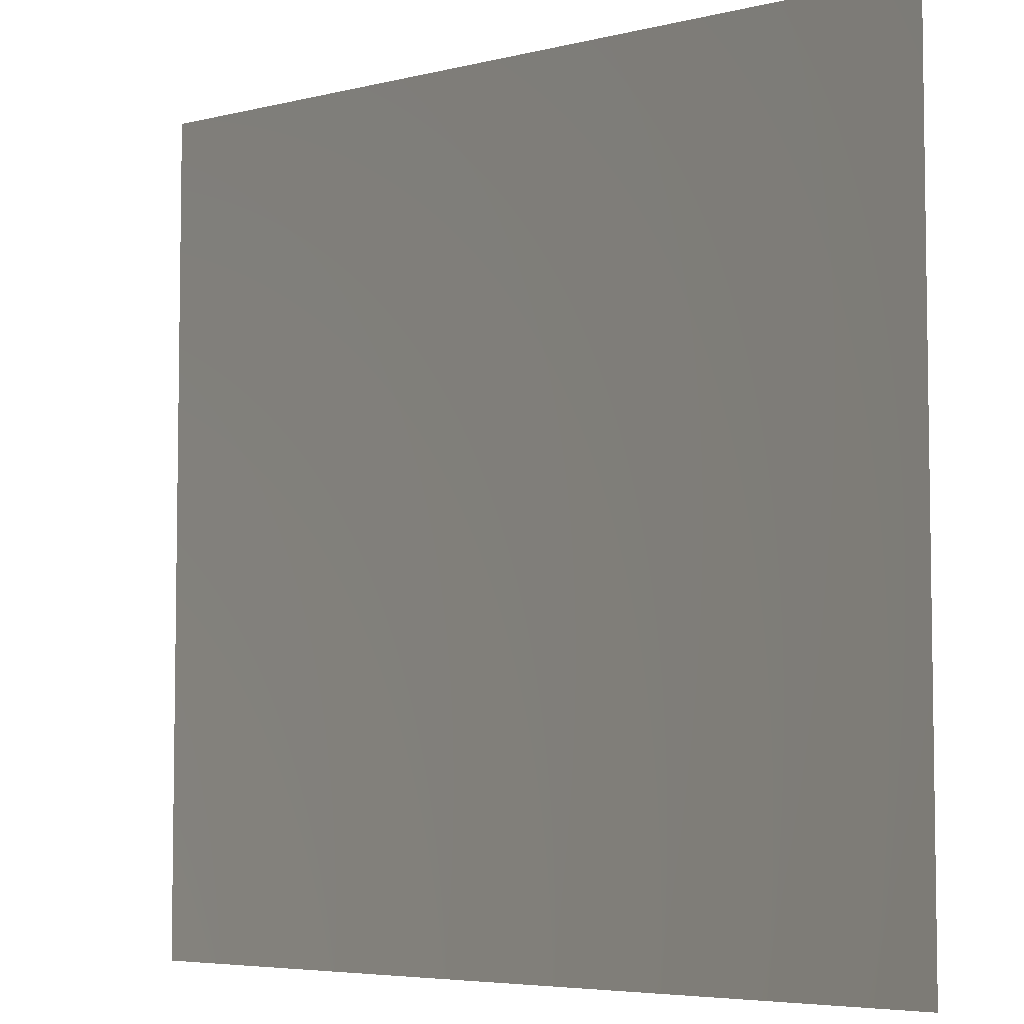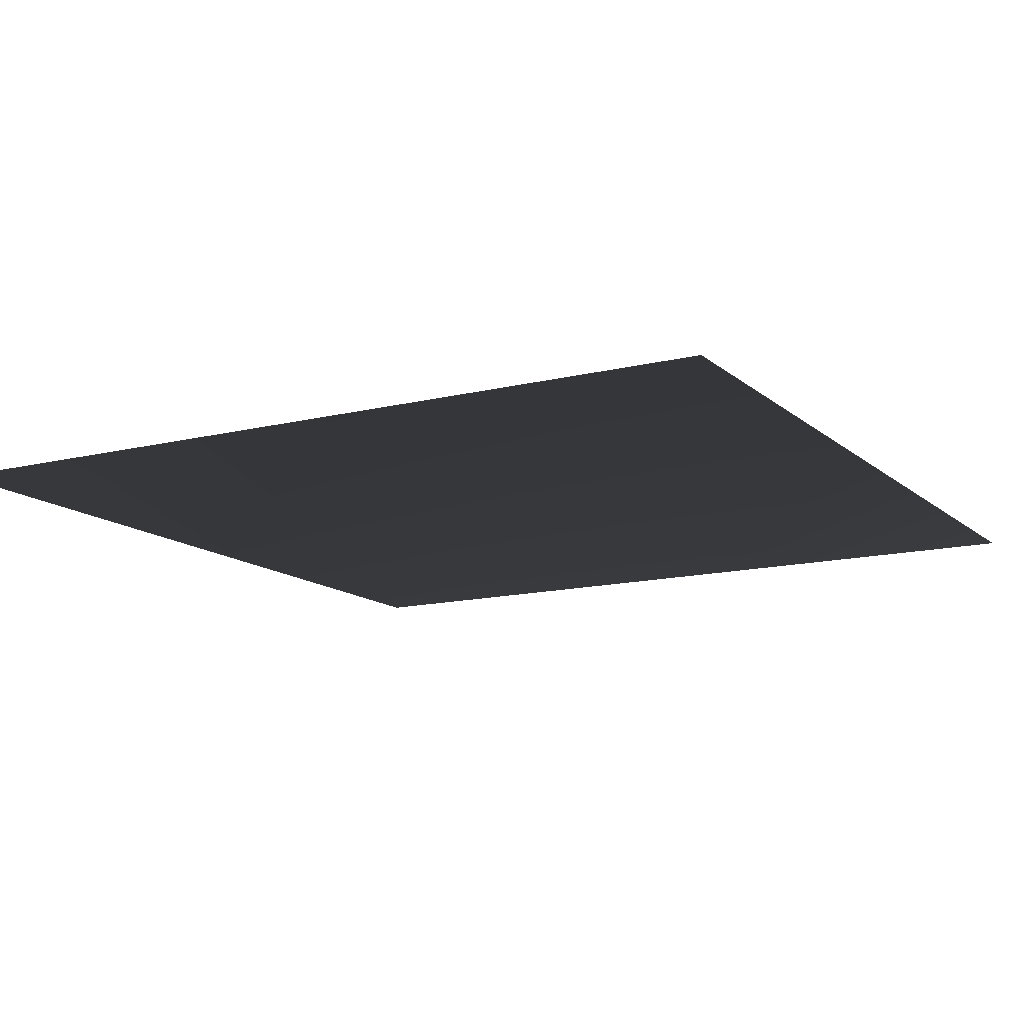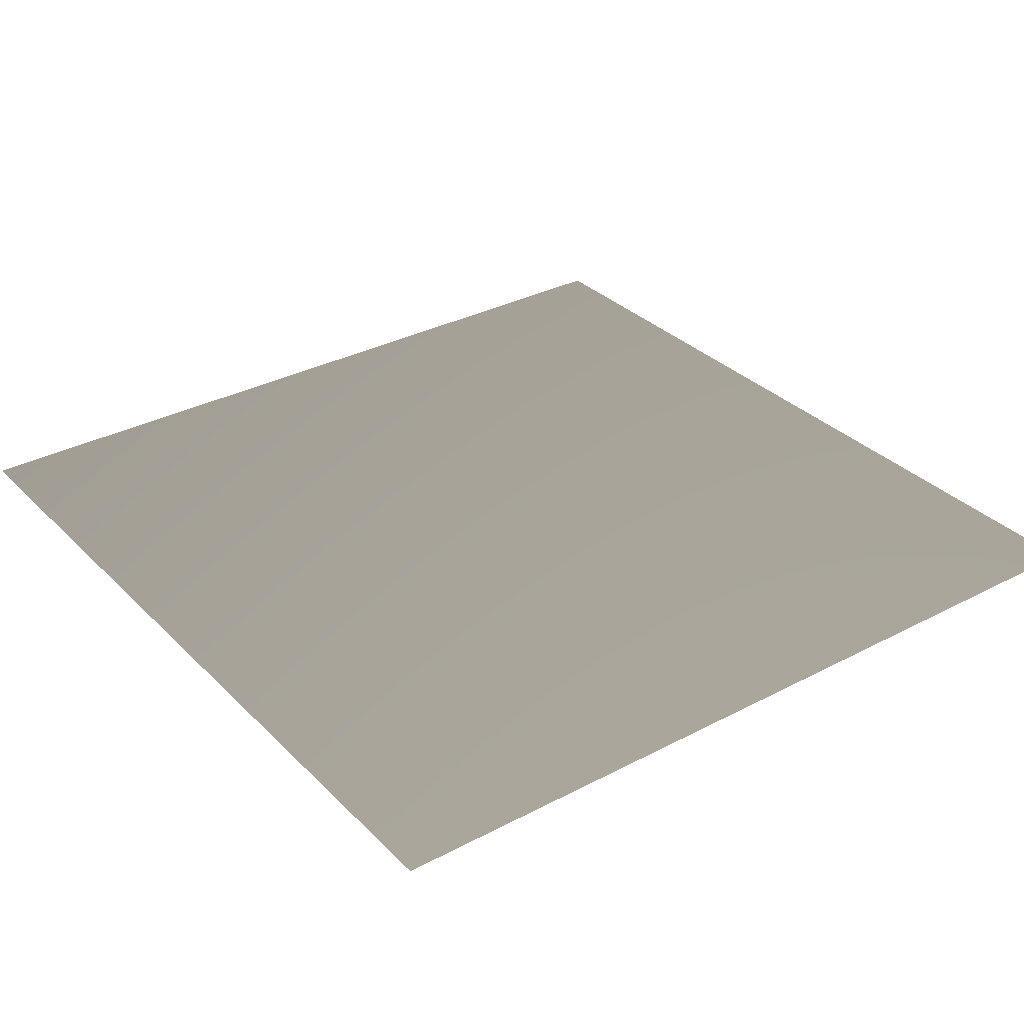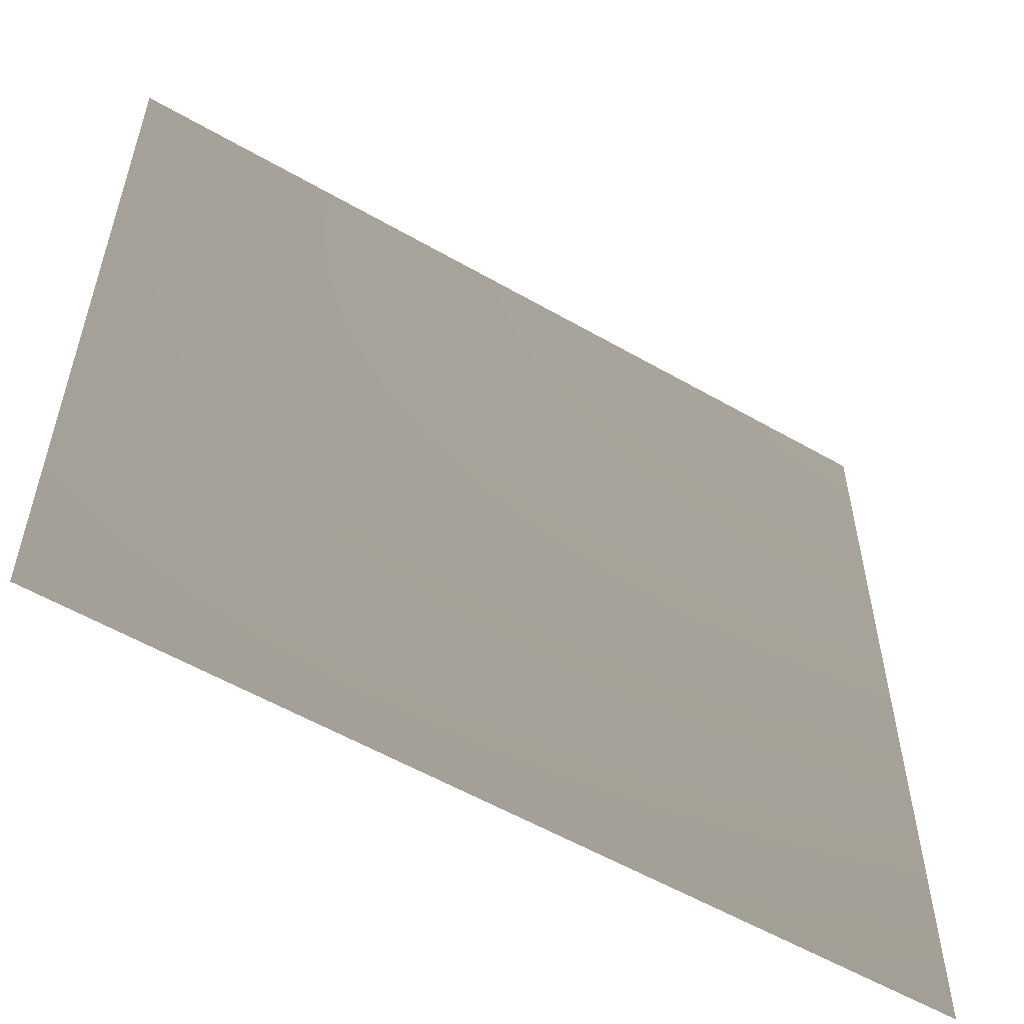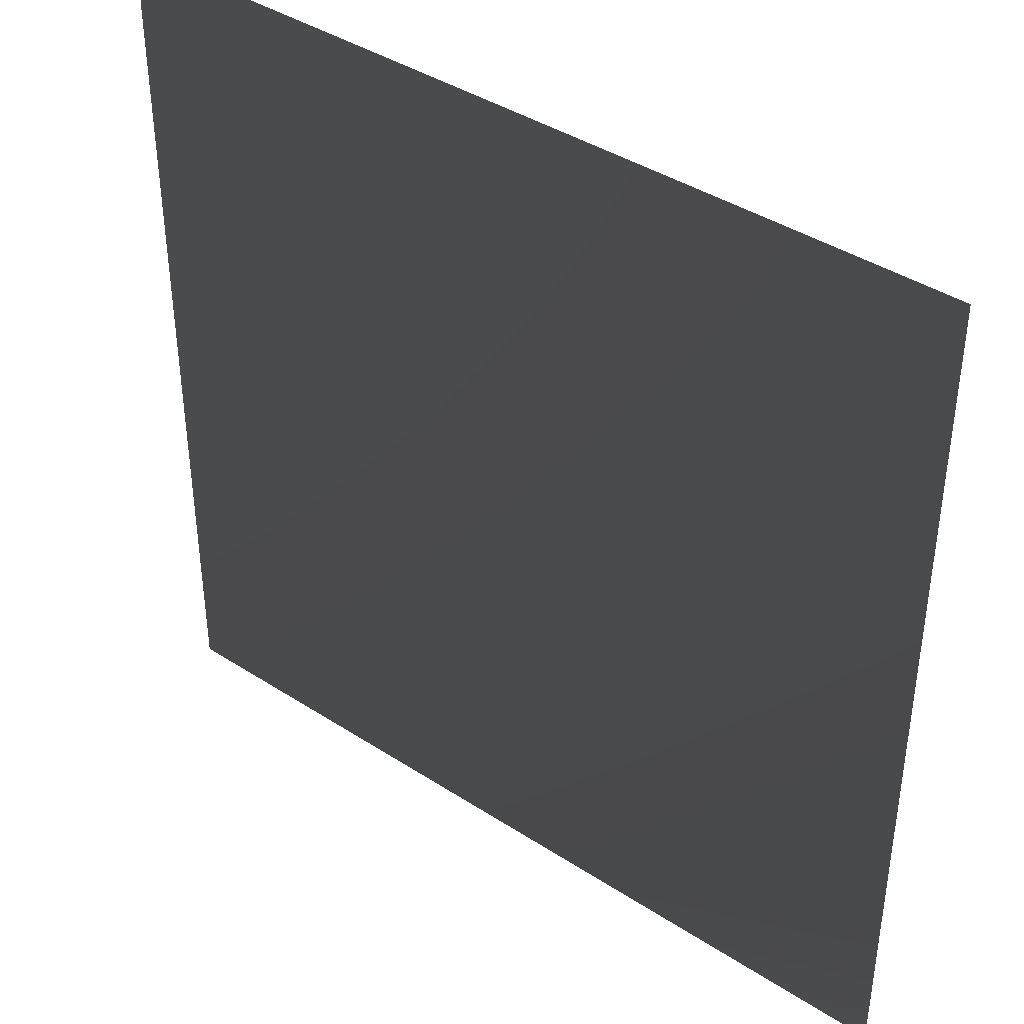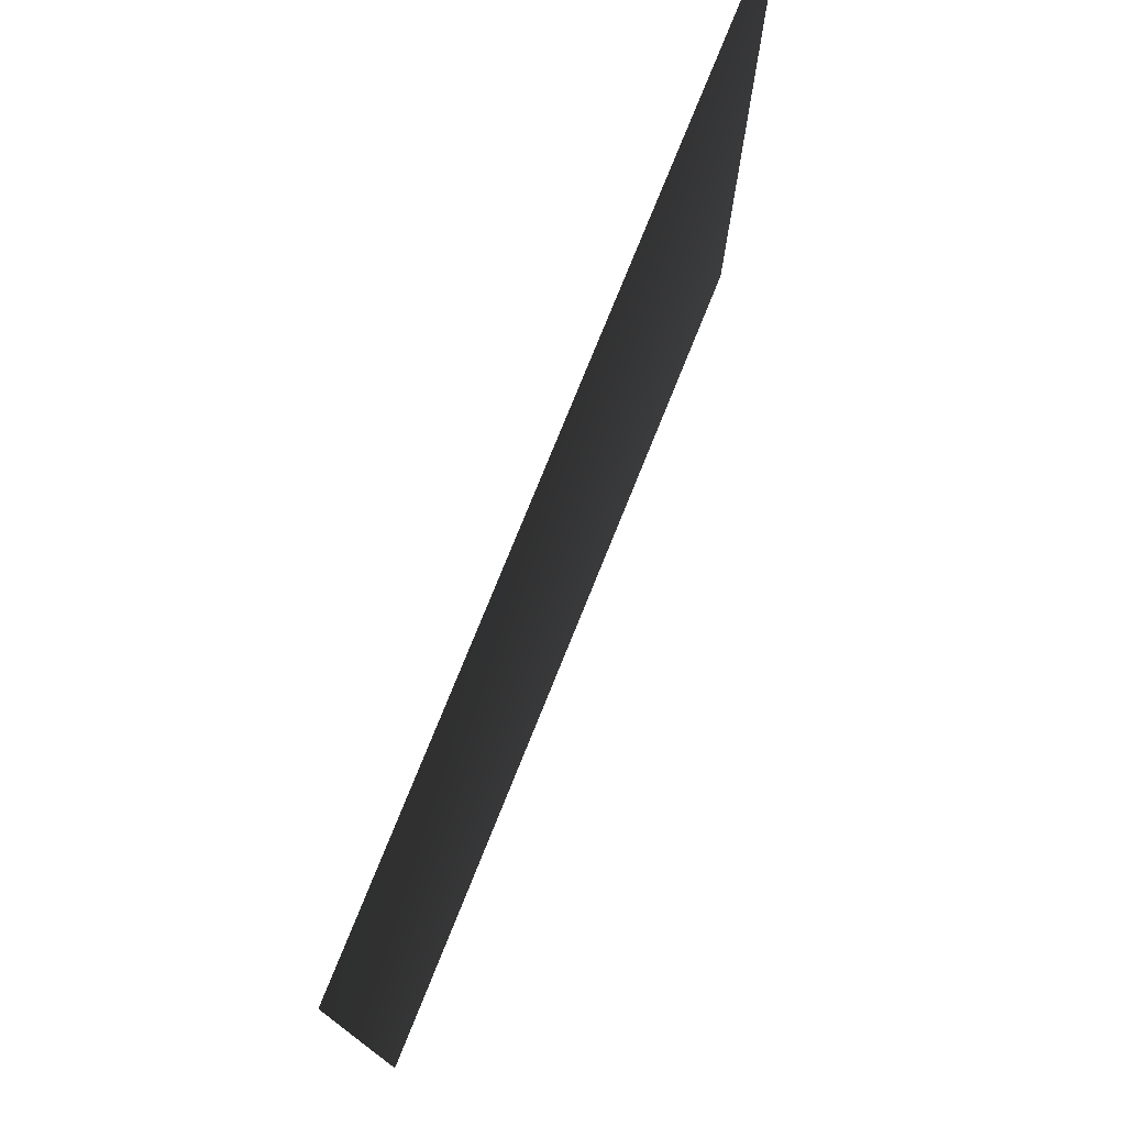
<metadata>
{"format":"obj","ext":"obj","renderer":"f3d","projection":"perspective","resolution":1024,"background":"white","views":[{"elev":-5.4,"azim":-143.0,"up":"+Y"},{"elev":-13.4,"azim":29.4,"up":"+Z"},{"elev":32.3,"azim":53.6,"up":"+Z"},{"elev":-56.7,"azim":149.0,"up":"+Y"},{"elev":40.6,"azim":-141.5,"up":"+Y"},{"elev":77.2,"azim":112.0,"up":"+Y"}]}
</metadata>
<code>
v -0.8083 -0.8 0.895 0.7529 0.7529 0.7529
v -0.8083 0.8 0.895 0.7529 0.7529 0.7529
v 0.7917 -0.8 0.895 0.7529 0.7529 0.7529
v 0.7917 0.8 0.895 0.7529 0.7529 0.7529
g front
f 3 4 2
f 3 2 1

</code>
